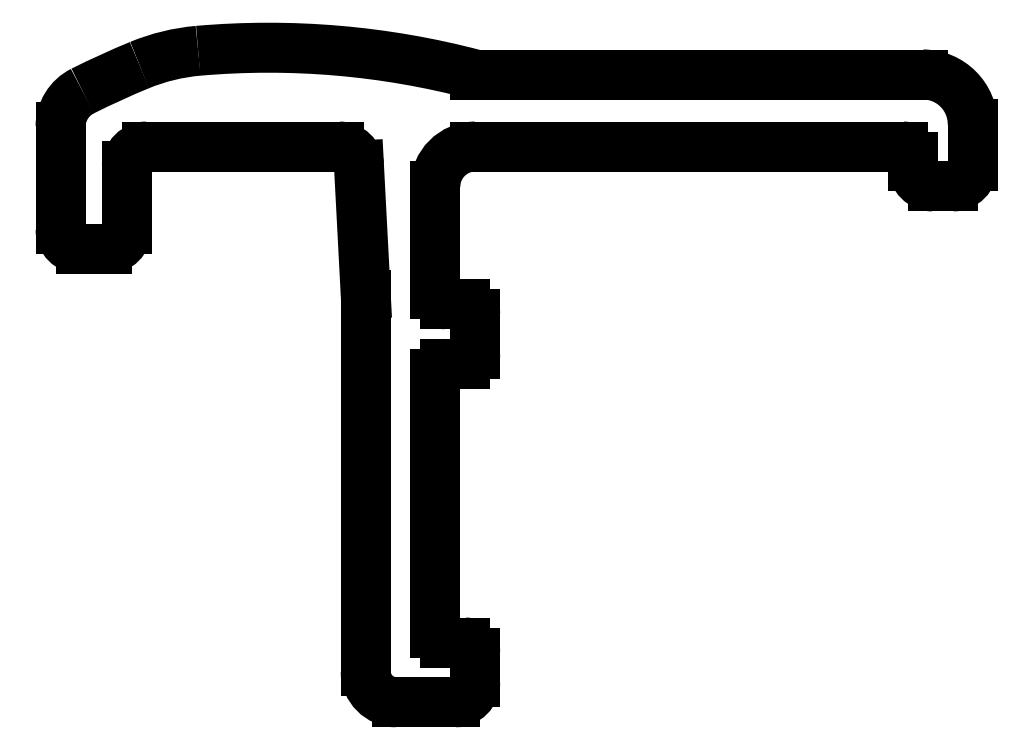
<metadata>
{"format":"dxf","ext":"dxf","renderer":"ezdxf+matplotlib","layout":"modelspace","background":"white","min_lineweight":24,"dpi":150}
</metadata>
<code>
0
SECTION
2
ENTITIES
0
LINE
8
0
10
674.7
20
692.3
30
0
11
674.7
21
693.8
31
0
0
ARC
8
0
10
674.2
20
693.8
30
0
40
0.5
50
0
51
90
0
ARC
8
0
10
673.7
20
692.3
30
0
40
1
50
270
51
0
0
LINE
8
0
10
674.2
20
694.3
30
0
11
673.2
21
694.3
31
0
0
LINE
8
0
10
670.8
20
691.3
30
0
11
673.7
21
691.3
31
0
0
ARC
8
0
10
673.2
20
694.8
30
0
40
0.5
50
180
51
270
0
ARC
8
0
10
670.8
20
692.8
30
0
40
1.55
50
180
51
270
0
LINE
8
0
10
672.7
20
694.8
30
0
11
672.7
21
707.8
31
0
0
LINE
8
0
10
669.2
20
711.7
30
0
11
669.2
21
692.8
31
0
0
ARC
8
0
10
673.2
20
707.8
30
0
40
0.5
50
90
51
180
0
ARC
8
0
10
668.2
20
711.7
30
0
40
1
50
0
51
3
0
LINE
8
0
10
673.2
20
708.3
30
0
11
674.2
21
708.3
31
0
0
LINE
8
0
10
668.9
20
718.2
30
0
11
669.2
21
711.8
31
0
0
ARC
8
0
10
674.2
20
708.8
30
0
40
0.5
50
270
51
0
0
ARC
8
0
10
667.9
20
718.2
30
0
40
1
50
3
51
90
0
LINE
8
0
10
674.7
20
708.8
30
0
11
674.7
21
710.8
31
0
0
LINE
8
0
10
658.2
20
719.2
30
0
11
667.9
21
719.2
31
0
0
ARC
8
0
10
674.2
20
710.8
30
0
40
0.5
50
0
51
90
0
ARC
8
0
10
658.2
20
718.2
30
0
40
1
50
90
51
180
0
LINE
8
0
10
674.2
20
711.3
30
0
11
673.2
21
711.3
31
0
0
LINE
8
0
10
657.2
20
715
30
0
11
657.2
21
718.2
31
0
0
ARC
8
0
10
673.2
20
711.8
30
0
40
0.5
50
180
51
270
0
ARC
8
0
10
656.2
20
715
30
0
40
1
50
270
51
0
0
LINE
8
0
10
672.7
20
711.8
30
0
11
672.7
21
717.2
31
0
0
LINE
8
0
10
654.9
20
714
30
0
11
656.2
21
714
31
0
0
ARC
8
0
10
674.7
20
717.2
30
0
40
2
50
90
51
180
0
ARC
8
0
10
654.9
20
715
30
0
40
1
50
180
51
270
0
LINE
8
0
10
674.7
20
719.2
30
0
11
696.2
21
719.2
31
0
0
LINE
8
0
10
653.9
20
720.2
30
0
11
653.9
21
715
31
0
0
ARC
8
0
10
696.2
20
718.7
30
0
40
0.5
50
0
51
90
0
ARC
8
0
10
655.9
20
720.2
30
0
40
2
50
116.6
51
180
0
LINE
8
0
10
696.7
20
718.7
30
0
11
696.7
21
718.2
31
0
0
ARC
8
0
10
674.3
20
683.5
30
0
40
43.1
50
112.4
51
116.6
0
ARC
8
0
10
697.7
20
718.2
30
0
40
1
50
180
51
270
0
ARC
8
0
10
661.7
20
714
30
0
40
10
50
94.99
51
112.4
0
LINE
8
0
10
697.7
20
717.2
30
0
11
698.7
21
717.2
31
0
0
ARC
8
0
10
664.3
20
683.5
30
0
40
40.71
50
75.23
51
94.99
0
ARC
8
0
10
698.7
20
718.2
30
0
40
1
50
270
51
0
0
LINE
8
0
10
697.2
20
722.8
30
0
11
674.7
21
722.8
31
0
0
LINE
8
0
10
699.7
20
718.2
30
0
11
699.7
21
720.3
31
0
0
ARC
8
0
10
697.2
20
720.3
30
0
40
2.5
50
0
51
90
0
ENDSEC
0
EOF

</code>
